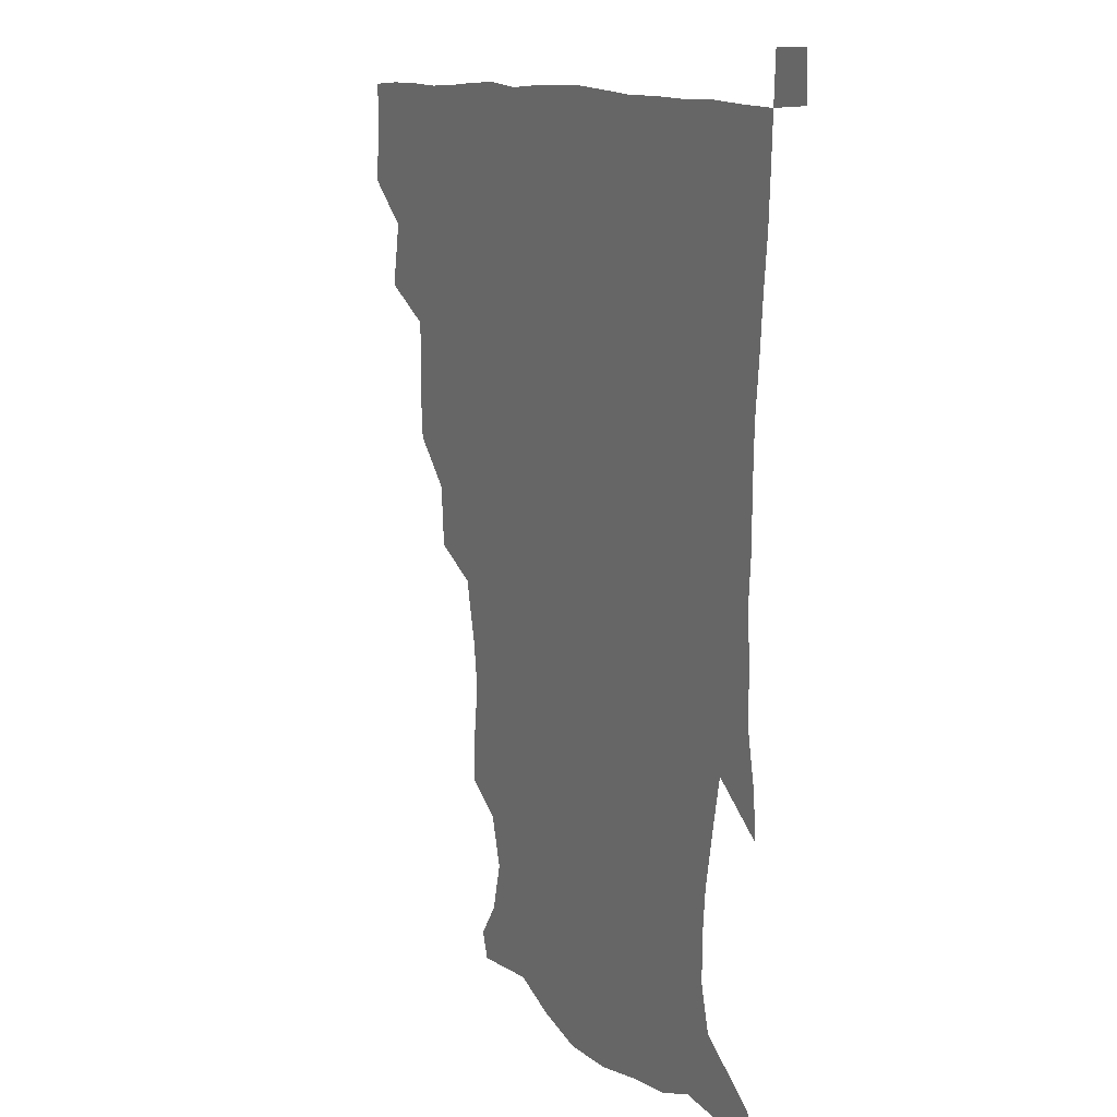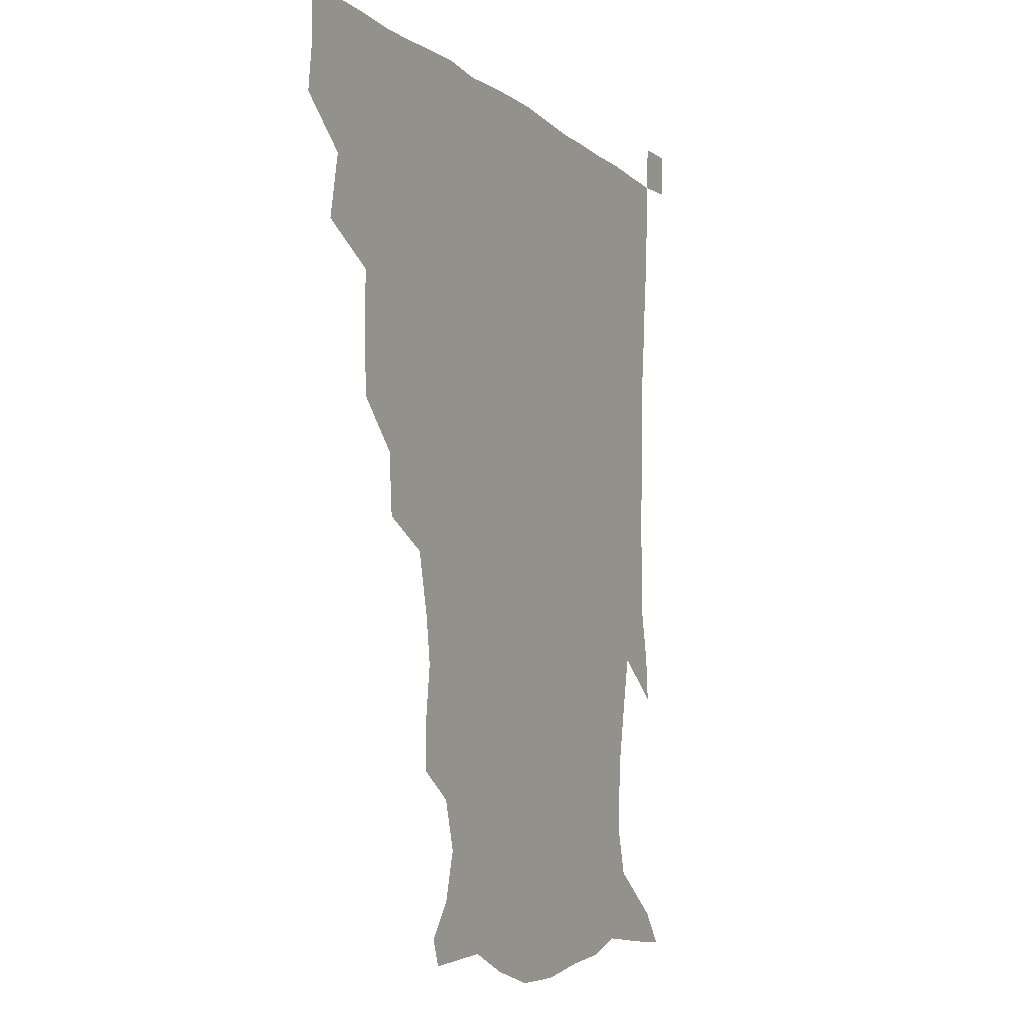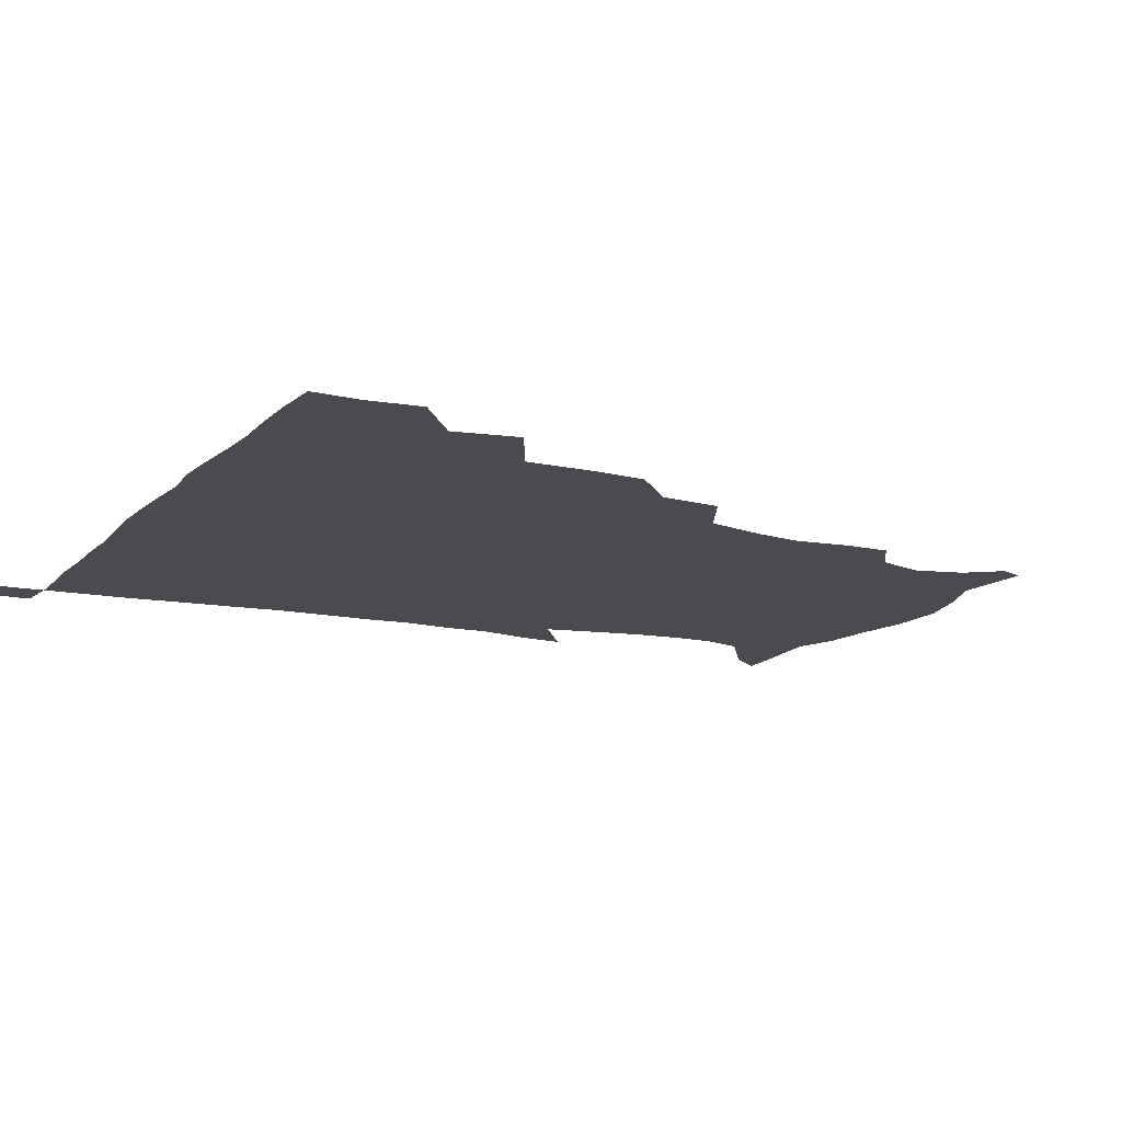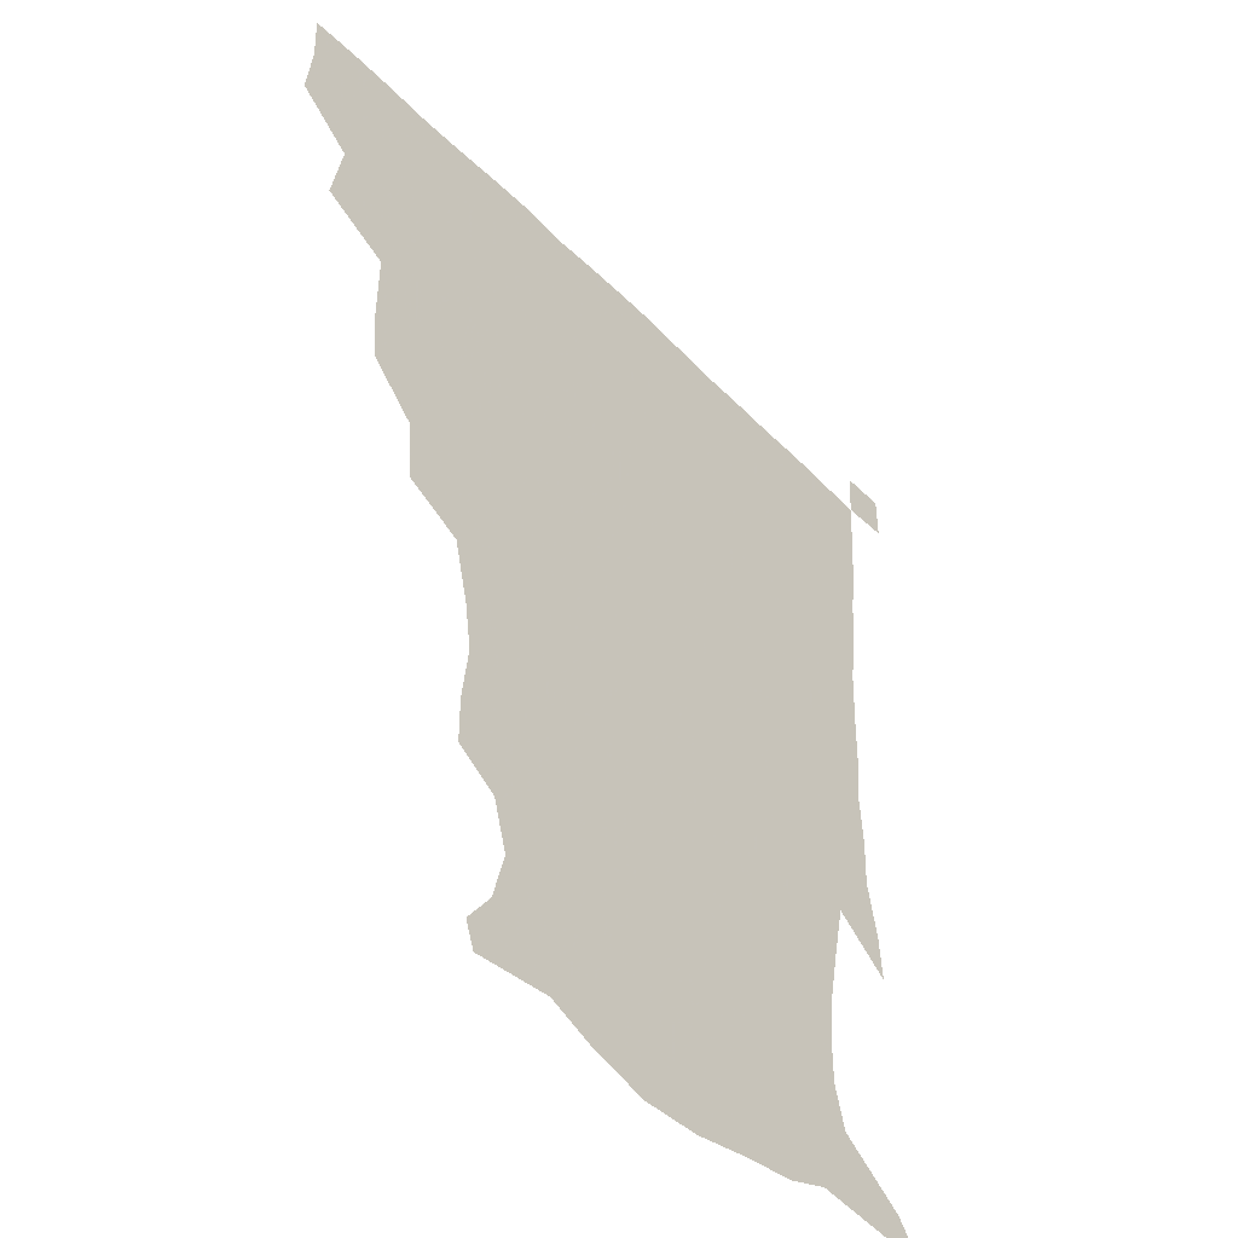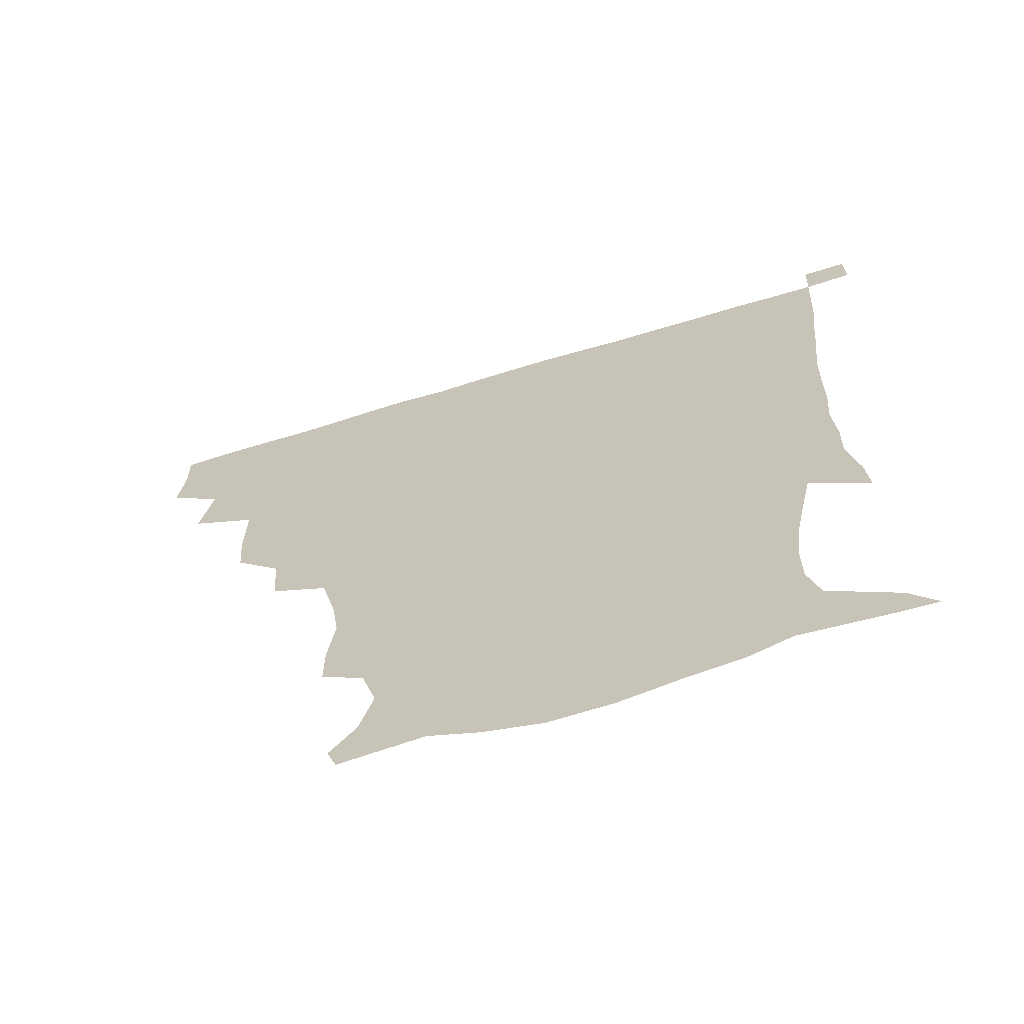
<metadata>
{"format":"obj","ext":"obj","renderer":"f3d","projection":"perspective","resolution":1024,"background":"white","views":[{"elev":11.9,"azim":62.4,"up":"+Y"},{"elev":-7.3,"azim":-63.9,"up":"+Y"},{"elev":-13.8,"azim":-117.0,"up":"+Z"},{"elev":-44.6,"azim":-49.4,"up":"+Y"},{"elev":-67.2,"azim":17.0,"up":"+Y"}]}
</metadata>
<code>
v 435.1 402.7 0
v 437.1 420.2 0
v 436.6 435.5 0
v 448.5 367.7 0
v 452.5 388.6 0
v 452.1 404.9 0
v 452 420.5 0
v 451.5 436.4 0
v 470.7 317.5 0
v 469.5 334 0
v 469.8 356.7 0
v 468.9 374.7 0
v 468.8 390.9 0
v 467.6 405.8 0
v 466.9 421 0
v 466.4 436.4 0
v 487 283.1 0
v 485.4 302.9 0
v 485.5 324.6 0
v 484.8 342.4 0
v 485.2 361.8 0
v 484.4 377 0
v 483.5 391.6 0
v 482.8 406.1 0
v 482.2 420.9 0
v 482 435.9 0
v 509.8 206 0
v 509.8 221 0
v 512.1 239.1 0
v 510 254.2 0
v 505.1 274.2 0
v 501.4 293.6 0
v 502.7 316.8 0
v 501.2 332.2 0
v 499.7 346.6 0
v 499.5 362.8 0
v 498.9 377.5 0
v 498.1 391.8 0
v 497.4 406.4 0
v 497 421.1 0
v 496.8 436.5 0
v 515.4 154.2 0
v 523.8 165.4 0
v 528.1 181.3 0
v 523.4 197.2 0
v 524.6 218.9 0
v 523.4 233.8 0
v 522.5 250.1 0
v 519.8 266.7 0
v 517.4 282.9 0
v 515.7 299 0
v 516 319.3 0
v 514.8 333.3 0
v 514.6 349 0
v 513.7 363 0
v 513.5 377.8 0
v 512.6 392 0
v 512.2 406.5 0
v 511.8 420.9 0
v 511.4 437.6 0
v 518.4 145.8 0
v 528.2 157.8 0
v 535.1 172.2 0
v 536.5 188.7 0
v 535.1 206.3 0
v 537.2 227.6 0
v 535.6 242.2 0
v 533.9 255.5 0
v 531.5 269.4 0
v 530.2 286.4 0
v 530.4 304.5 0
v 529.6 319.9 0
v 529.2 334.6 0
v 529.1 349.8 0
v 528.6 363.7 0
v 528.7 378.1 0
v 527.7 392.1 0
v 527.1 406.8 0
v 526.5 422.1 0
v 525.8 438.2 0
v 530 146.9 0
v 542.2 162 0
v 548.3 181.1 0
v 547.9 195.2 0
v 548.2 210.6 0
v 548.6 232.4 0
v 547.8 245.5 0
v 547 261.3 0
v 545 273.4 0
v 544.3 289.6 0
v 544.3 306.5 0
v 543.8 321.1 0
v 543.8 335.9 0
v 543.5 350 0
v 543.5 364.3 0
v 542.9 378 0
v 542.5 392 0
v 542.6 406.2 0
v 542 421.1 0
v 541.1 436.9 0
v 545.4 148.2 0
v 557.7 166.3 0
v 560.3 181.7 0
v 559.9 197.6 0
v 561.6 216.3 0
v 560.9 231.7 0
v 560.1 247.4 0
v 559.6 261.7 0
v 558.5 276.3 0
v 558.4 292.3 0
v 558.6 307.8 0
v 557.8 320.1 0
v 557.9 336.3 0
v 558.1 350.7 0
v 557.9 364.3 0
v 557.2 377.8 0
v 557.6 392 0
v 557.4 406.2 0
v 556.7 421 0
v 555.5 437.8 0
v 561.6 141.7 0
v 571.4 167 0
v 573.8 185.2 0
v 573.9 197.5 0
v 573.5 217.5 0
v 574.3 232 0
v 573 246.5 0
v 572.9 261.2 0
v 572.2 274.8 0
v 571.8 290.7 0
v 571.9 307.4 0
v 572.6 323 0
v 572.1 335.7 0
v 572.2 350.2 0
v 572.6 364.4 0
v 572.3 377.9 0
v 572.7 392 0
v 572.5 405.9 0
v 571.1 421.7 0
v 569.9 438.3 0
v 580.3 136.9 0
v 585.3 166.6 0
v 586.4 185.3 0
v 587.3 203.6 0
v 587.2 218.6 0
v 587.3 235.3 0
v 587 248.3 0
v 586.4 265 0
v 587.1 278.3 0
v 586.1 292.8 0
v 586.2 309 0
v 586.3 323.3 0
v 586.7 336.9 0
v 586.8 351.7 0
v 586.8 364.1 0
v 587.6 378.7 0
v 587.3 392.2 0
v 587 405.9 0
v 585.6 422.1 0
v 584 438.5 0
v 600.6 137.5 0
v 599.8 165.4 0
v 600.1 184.8 0
v 600.3 200.3 0
v 600.7 216.8 0
v 600 233.2 0
v 600 249.2 0
v 600.2 262.4 0
v 599.7 279.9 0
v 600.2 293.1 0
v 600 308.6 0
v 600.6 321.3 0
v 600.6 337.1 0
v 600.8 350.5 0
v 601.7 365.5 0
v 602 379.1 0
v 601.9 392.6 0
v 601.3 407.2 0
v 600.2 422.3 0
v 598.8 437.6 0
v 620.6 141.1 0
v 615.8 162.5 0
v 613 183.8 0
v 612.8 200 0
v 613.7 217.3 0
v 613.1 234.1 0
v 613.3 247.4 0
v 613.8 263.5 0
v 613.3 277.7 0
v 613.6 292.9 0
v 613.5 307.7 0
v 614.5 324.2 0
v 614.7 337 0
v 615 350.1 0
v 615.5 365.5 0
v 616 379.3 0
v 616.4 392.8 0
v 617 406.7 0
v 616.1 421.2 0
v 614.3 436.6 0
v 638 143.3 0
v 630 163.9 0
v 627.6 179.3 0
v 625 197.5 0
v 625.2 218.2 0
v 625.8 234 0
v 626.7 247.2 0
v 626.7 264.5 0
v 627.8 275.8 0
v 627.2 291.1 0
v 627.4 305.5 0
v 627 324 0
v 628.1 338 0
v 629 350.5 0
v 629.6 364.7 0
v 630.3 378.6 0
v 630.9 392.7 0
v 631.8 406.8 0
v 631.1 421.1 0
v 629.3 436.7 0
v 652.5 148.3 0
v 643.9 163.1 0
v 638.7 181.4 0
v 637.7 195.6 0
v 637.5 213.2 0
v 638.3 229.6 0
v 640.5 243.2 0
v 640 261 0
v 640.2 276 0
v 640.2 290.7 0
v 640.6 305.7 0
v 641.4 319.6 0
v 641.2 336.4 0
v 642.6 349.5 0
v 643.4 364 0
v 644.2 379.5 0
v 645.1 392.5 0
v 645.8 407.1 0
v 646.1 420.9 0
v 644.9 436.2 0
v 668.2 146.9 0
v 657.5 161.6 0
v 651 177.2 0
v 649.2 191.3 0
v 648.3 209.7 0
v 650.2 224.1 0
v 652.7 239.8 0
v 653.4 257.8 0
v 652.7 273.9 0
v 653.4 287.4 0
v 653 304.1 0
v 654.3 317.3 0
v 654.4 333.6 0
v 655.8 348 0
v 657.2 362.1 0
v 657.9 378.1 0
v 659.1 392.6 0
v 659.9 406.8 0
v 660.5 420.9 0
v 659.8 436.5 0
v 681.7 145.7 0
v 671 158.9 0
v 663.6 171.3 0
v 659.9 185.1 0
v 659.8 198.9 0
v 661.2 214.1 0
v 664.5 231 0
v 668.4 249.7 0
v 667.6 265.5 0
v 666.4 281.9 0
v 666.2 298.1 0
v 666.7 313.1 0
v 669.3 326 0
v 668.6 344.6 0
v 669.9 360.4 0
v 670.8 377.3 0
v 673.2 390.9 0
v 674.1 406.3 0
v 674.9 420.9 0
v 675.4 435.7 0
v 693.9 145.1 0
v 685.3 156.1 0
v 687.4 235.9 0
v 686.3 250.2 0
v 682.6 268.7 0
v 683.1 283.5 0
v 681.9 301 0
v 683.1 316.4 0
v 683.2 334.1 0
v 683.8 352.3 0
v 685.6 369.5 0
v 687.2 387.6 0
v 688.9 404 0
v 689.8 420.1 0
v 690.5 435.3 0
v 691.3 450.7 0
v 706.2 436.3 0
v 706 451 0
f 5 6 1
f 1 6 2
f 6 7 2
f 2 7 3
f 7 8 3
f 11 12 4
f 4 12 5
f 12 13 5
f 5 13 6
f 13 14 6
f 6 14 7
f 14 15 7
f 7 15 8
f 15 16 8
f 18 19 9
f 9 19 10
f 19 20 10
f 10 20 11
f 20 21 11
f 11 21 12
f 21 22 12
f 12 22 13
f 22 23 13
f 13 23 14
f 23 24 14
f 14 24 15
f 24 25 15
f 15 25 16
f 25 26 16
f 31 32 17
f 17 32 18
f 32 33 18
f 18 33 19
f 33 34 19
f 19 34 20
f 34 35 20
f 20 35 21
f 35 36 21
f 21 36 22
f 36 37 22
f 22 37 23
f 37 38 23
f 23 38 24
f 38 39 24
f 24 39 25
f 39 40 25
f 25 40 26
f 40 41 26
f 45 46 27
f 27 46 28
f 46 47 28
f 28 47 29
f 47 48 29
f 29 48 30
f 48 49 30
f 30 49 31
f 49 50 31
f 31 50 32
f 50 51 32
f 32 51 33
f 51 52 33
f 33 52 34
f 52 53 34
f 34 53 35
f 53 54 35
f 35 54 36
f 54 55 36
f 36 55 37
f 55 56 37
f 37 56 38
f 56 57 38
f 38 57 39
f 57 58 39
f 39 58 40
f 58 59 40
f 40 59 41
f 59 60 41
f 61 62 42
f 42 62 43
f 62 63 43
f 43 63 44
f 63 64 44
f 44 64 45
f 64 65 45
f 45 65 46
f 65 66 46
f 46 66 47
f 66 67 47
f 47 67 48
f 67 68 48
f 48 68 49
f 68 69 49
f 49 69 50
f 69 70 50
f 50 70 51
f 70 71 51
f 51 71 52
f 71 72 52
f 52 72 53
f 72 73 53
f 53 73 54
f 73 74 54
f 54 74 55
f 74 75 55
f 55 75 56
f 75 76 56
f 56 76 57
f 76 77 57
f 57 77 58
f 77 78 58
f 58 78 59
f 78 79 59
f 59 79 60
f 79 80 60
f 61 81 62
f 81 82 62
f 62 82 63
f 82 83 63
f 63 83 64
f 83 84 64
f 64 84 65
f 84 85 65
f 65 85 66
f 85 86 66
f 66 86 67
f 86 87 67
f 67 87 68
f 87 88 68
f 68 88 69
f 88 89 69
f 69 89 70
f 89 90 70
f 70 90 71
f 90 91 71
f 71 91 72
f 91 92 72
f 72 92 73
f 92 93 73
f 73 93 74
f 93 94 74
f 74 94 75
f 94 95 75
f 75 95 76
f 95 96 76
f 76 96 77
f 96 97 77
f 77 97 78
f 97 98 78
f 78 98 79
f 98 99 79
f 79 99 80
f 99 100 80
f 81 101 82
f 101 102 82
f 82 102 83
f 102 103 83
f 83 103 84
f 103 104 84
f 84 104 85
f 104 105 85
f 85 105 86
f 105 106 86
f 86 106 87
f 106 107 87
f 87 107 88
f 107 108 88
f 88 108 89
f 108 109 89
f 89 109 90
f 109 110 90
f 90 110 91
f 110 111 91
f 91 111 92
f 111 112 92
f 92 112 93
f 112 113 93
f 93 113 94
f 113 114 94
f 94 114 95
f 114 115 95
f 95 115 96
f 115 116 96
f 96 116 97
f 116 117 97
f 97 117 98
f 117 118 98
f 98 118 99
f 118 119 99
f 99 119 100
f 119 120 100
f 101 121 102
f 121 122 102
f 102 122 103
f 122 123 103
f 103 123 104
f 123 124 104
f 104 124 105
f 124 125 105
f 105 125 106
f 125 126 106
f 106 126 107
f 126 127 107
f 107 127 108
f 127 128 108
f 108 128 109
f 128 129 109
f 109 129 110
f 129 130 110
f 110 130 111
f 130 131 111
f 111 131 112
f 131 132 112
f 112 132 113
f 132 133 113
f 113 133 114
f 133 134 114
f 114 134 115
f 134 135 115
f 115 135 116
f 135 136 116
f 116 136 117
f 136 137 117
f 117 137 118
f 137 138 118
f 118 138 119
f 138 139 119
f 119 139 120
f 139 140 120
f 121 141 122
f 141 142 122
f 122 142 123
f 142 143 123
f 123 143 124
f 143 144 124
f 124 144 125
f 144 145 125
f 125 145 126
f 145 146 126
f 126 146 127
f 146 147 127
f 127 147 128
f 147 148 128
f 128 148 129
f 148 149 129
f 129 149 130
f 149 150 130
f 130 150 131
f 150 151 131
f 131 151 132
f 151 152 132
f 132 152 133
f 152 153 133
f 133 153 134
f 153 154 134
f 134 154 135
f 154 155 135
f 135 155 136
f 155 156 136
f 136 156 137
f 156 157 137
f 137 157 138
f 157 158 138
f 138 158 139
f 158 159 139
f 139 159 140
f 159 160 140
f 141 161 142
f 161 162 142
f 142 162 143
f 162 163 143
f 143 163 144
f 163 164 144
f 144 164 145
f 164 165 145
f 145 165 146
f 165 166 146
f 146 166 147
f 166 167 147
f 147 167 148
f 167 168 148
f 148 168 149
f 168 169 149
f 149 169 150
f 169 170 150
f 150 170 151
f 170 171 151
f 151 171 152
f 171 172 152
f 152 172 153
f 172 173 153
f 153 173 154
f 173 174 154
f 154 174 155
f 174 175 155
f 155 175 156
f 175 176 156
f 156 176 157
f 176 177 157
f 157 177 158
f 177 178 158
f 158 178 159
f 178 179 159
f 159 179 160
f 179 180 160
f 161 181 162
f 181 182 162
f 162 182 163
f 182 183 163
f 163 183 164
f 183 184 164
f 164 184 165
f 184 185 165
f 165 185 166
f 185 186 166
f 166 186 167
f 186 187 167
f 167 187 168
f 187 188 168
f 168 188 169
f 188 189 169
f 169 189 170
f 189 190 170
f 170 190 171
f 190 191 171
f 171 191 172
f 191 192 172
f 172 192 173
f 192 193 173
f 173 193 174
f 193 194 174
f 174 194 175
f 194 195 175
f 175 195 176
f 195 196 176
f 176 196 177
f 196 197 177
f 177 197 178
f 197 198 178
f 178 198 179
f 198 199 179
f 179 199 180
f 199 200 180
f 181 201 182
f 201 202 182
f 182 202 183
f 202 203 183
f 183 203 184
f 203 204 184
f 184 204 185
f 204 205 185
f 185 205 186
f 205 206 186
f 186 206 187
f 206 207 187
f 187 207 188
f 207 208 188
f 188 208 189
f 208 209 189
f 189 209 190
f 209 210 190
f 190 210 191
f 210 211 191
f 191 211 192
f 211 212 192
f 192 212 193
f 212 213 193
f 193 213 194
f 213 214 194
f 194 214 195
f 214 215 195
f 195 215 196
f 215 216 196
f 196 216 197
f 216 217 197
f 197 217 198
f 217 218 198
f 198 218 199
f 218 219 199
f 199 219 200
f 219 220 200
f 201 221 202
f 221 222 202
f 202 222 203
f 222 223 203
f 203 223 204
f 223 224 204
f 204 224 205
f 224 225 205
f 205 225 206
f 225 226 206
f 206 226 207
f 226 227 207
f 207 227 208
f 227 228 208
f 208 228 209
f 228 229 209
f 209 229 210
f 229 230 210
f 210 230 211
f 230 231 211
f 211 231 212
f 231 232 212
f 212 232 213
f 232 233 213
f 213 233 214
f 233 234 214
f 214 234 215
f 234 235 215
f 215 235 216
f 235 236 216
f 216 236 217
f 236 237 217
f 217 237 218
f 237 238 218
f 218 238 219
f 238 239 219
f 219 239 220
f 239 240 220
f 221 241 222
f 241 242 222
f 222 242 223
f 242 243 223
f 223 243 224
f 243 244 224
f 224 244 225
f 244 245 225
f 225 245 226
f 245 246 226
f 226 246 227
f 246 247 227
f 227 247 228
f 247 248 228
f 228 248 229
f 248 249 229
f 229 249 230
f 249 250 230
f 230 250 231
f 250 251 231
f 231 251 232
f 251 252 232
f 232 252 233
f 252 253 233
f 233 253 234
f 253 254 234
f 234 254 235
f 254 255 235
f 235 255 236
f 255 256 236
f 236 256 237
f 256 257 237
f 237 257 238
f 257 258 238
f 238 258 239
f 258 259 239
f 239 259 240
f 259 260 240
f 241 261 242
f 261 262 242
f 242 262 243
f 262 263 243
f 243 263 244
f 263 264 244
f 244 264 245
f 264 265 245
f 245 265 246
f 265 266 246
f 246 266 247
f 266 267 247
f 247 267 248
f 267 268 248
f 248 268 249
f 268 269 249
f 249 269 250
f 269 270 250
f 250 270 251
f 270 271 251
f 251 271 252
f 271 272 252
f 252 272 253
f 272 273 253
f 253 273 254
f 273 274 254
f 254 274 255
f 274 275 255
f 255 275 256
f 275 276 256
f 256 276 257
f 276 277 257
f 257 277 258
f 277 278 258
f 258 278 259
f 278 279 259
f 259 279 260
f 279 280 260
f 261 281 262
f 281 282 262
f 262 282 263
f 268 283 269
f 283 284 269
f 269 284 270
f 284 285 270
f 270 285 271
f 285 286 271
f 271 286 272
f 286 287 272
f 272 287 273
f 287 288 273
f 273 288 274
f 288 289 274
f 274 289 275
f 289 290 275
f 275 290 276
f 290 291 276
f 276 291 277
f 291 292 277
f 277 292 278
f 292 293 278
f 278 293 279
f 293 294 279
f 279 294 280
f 294 295 280
f 295 297 296
f 297 298 296

</code>
